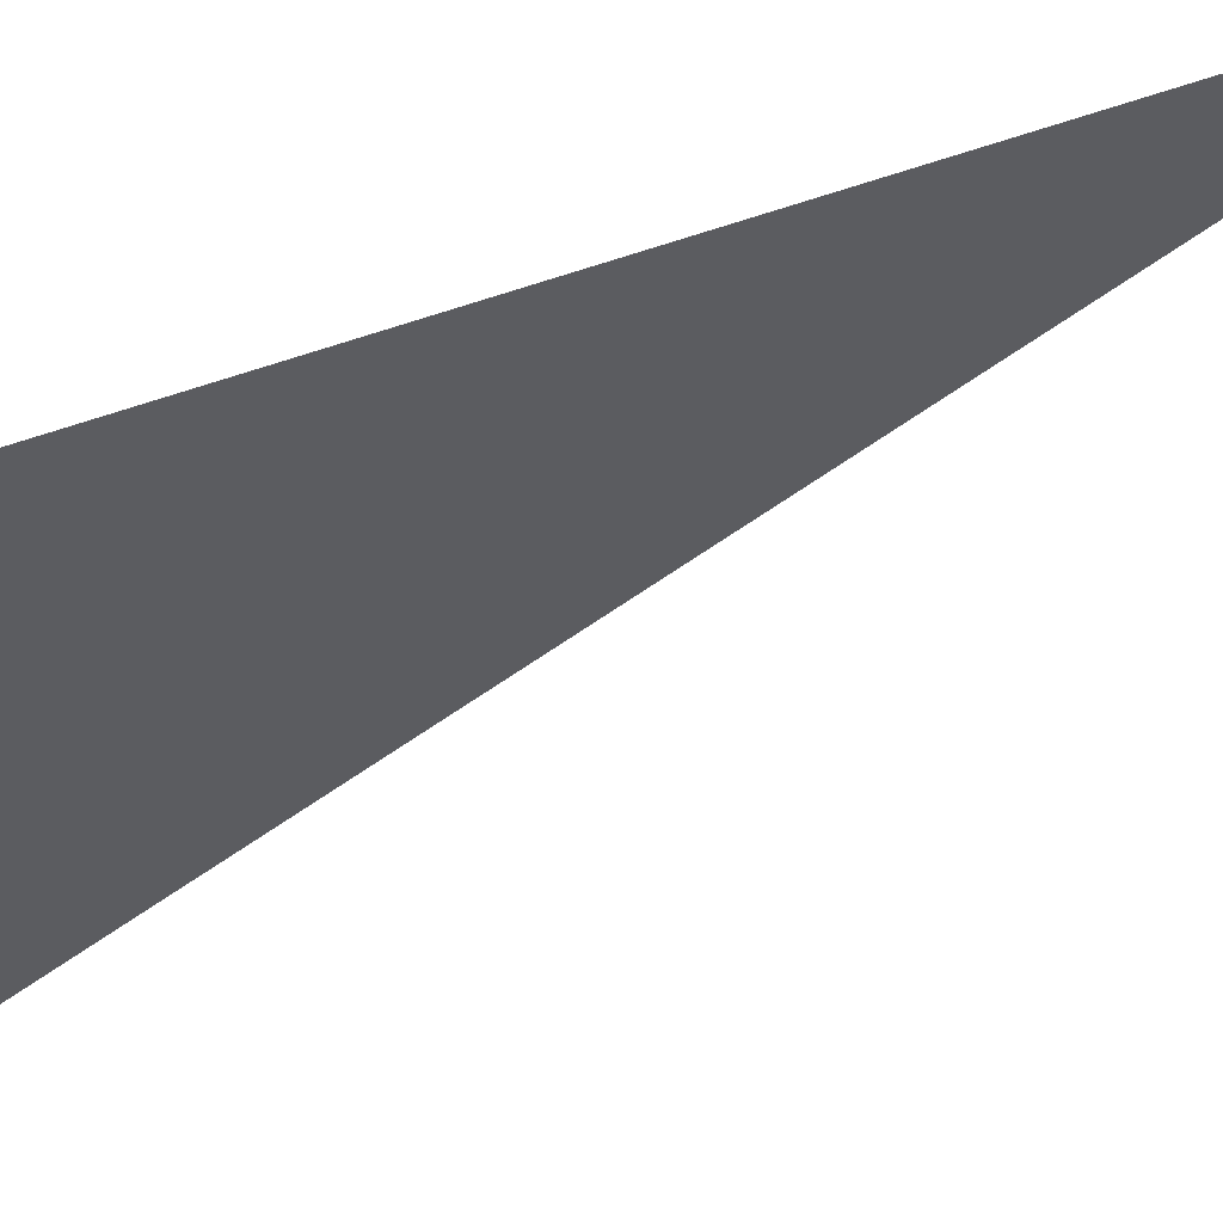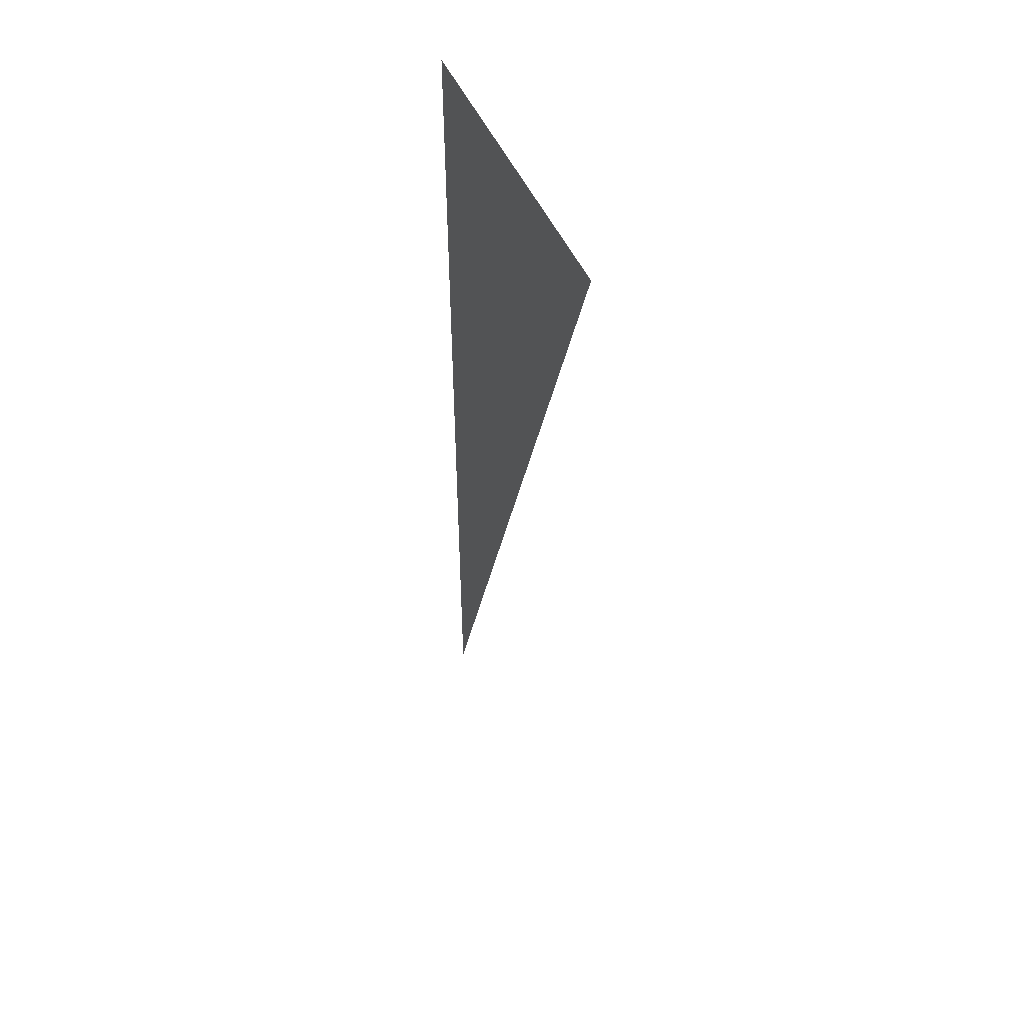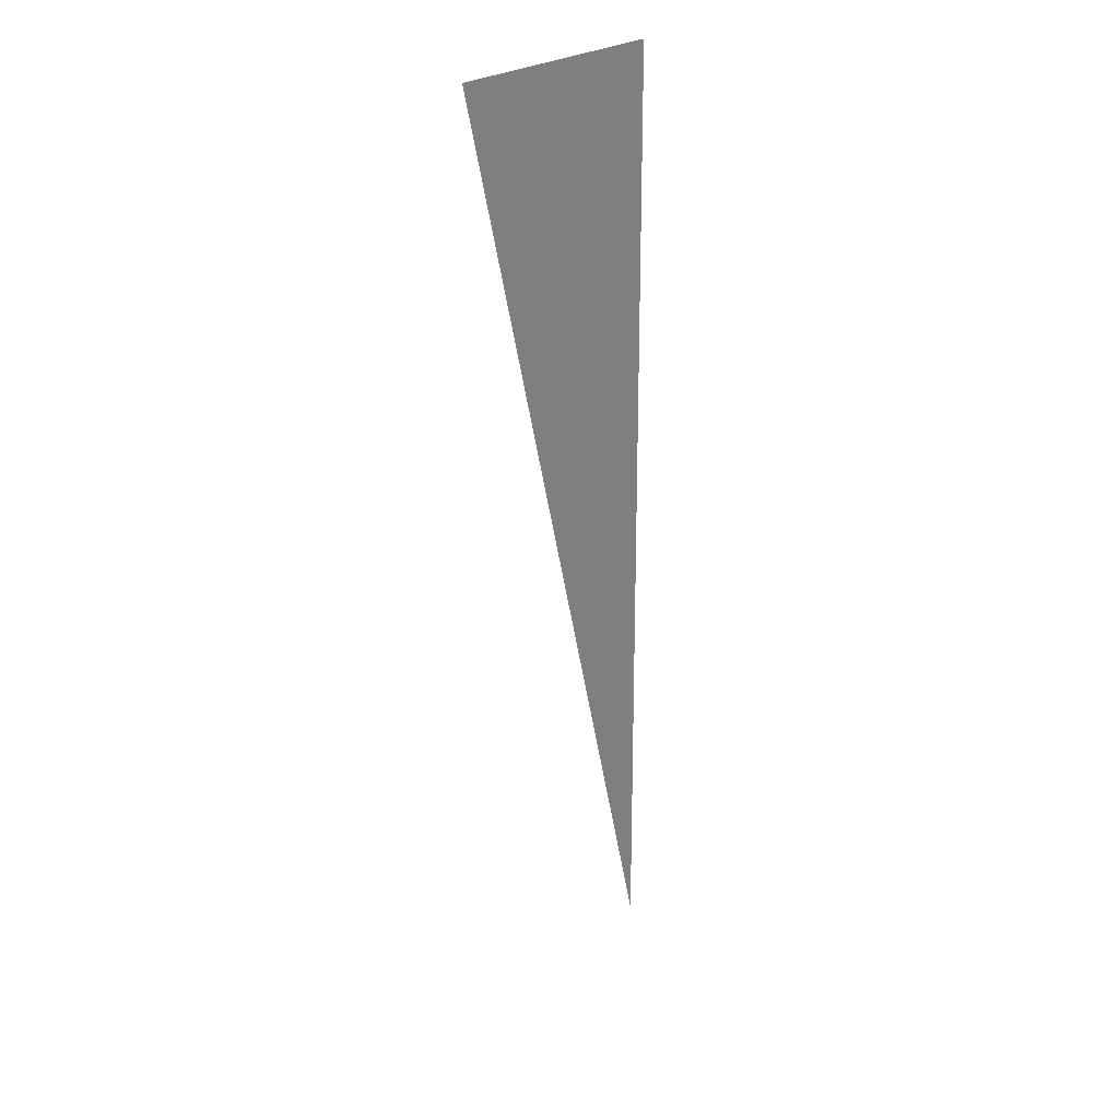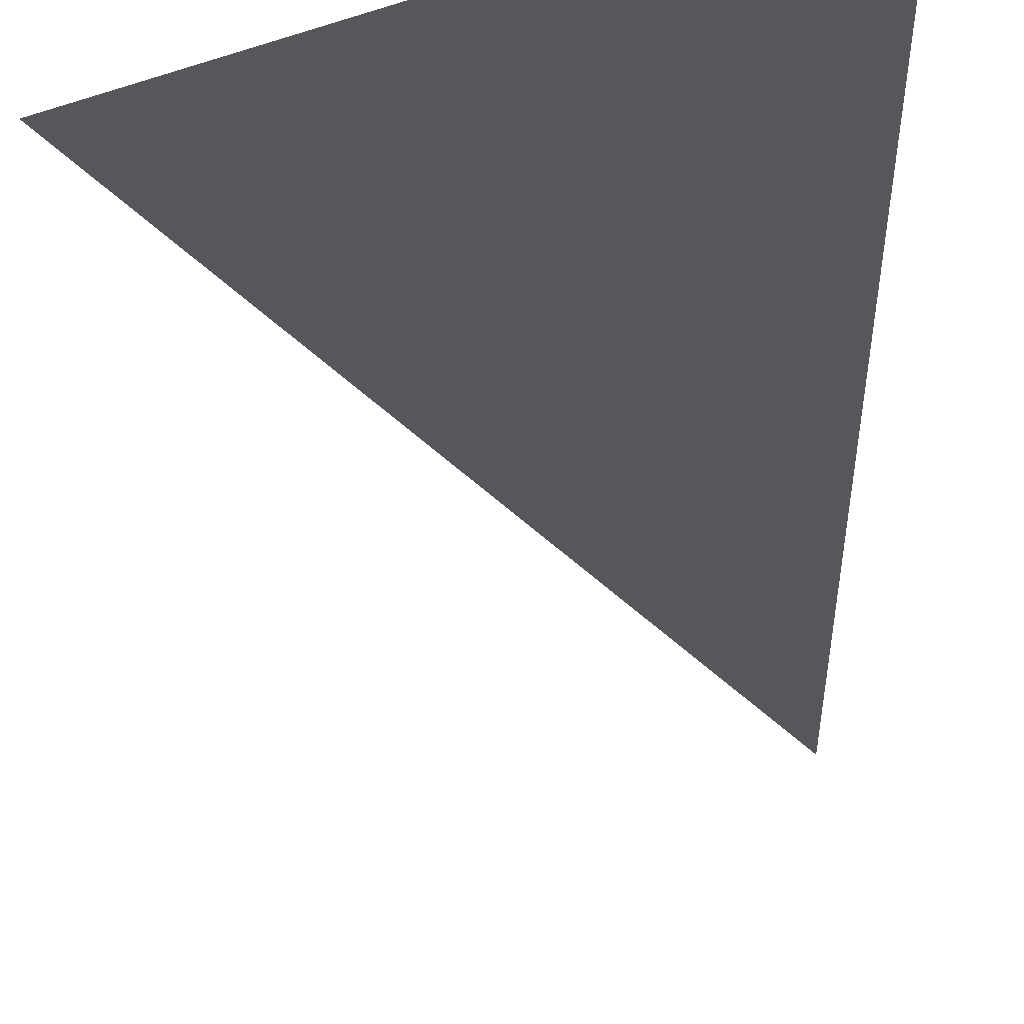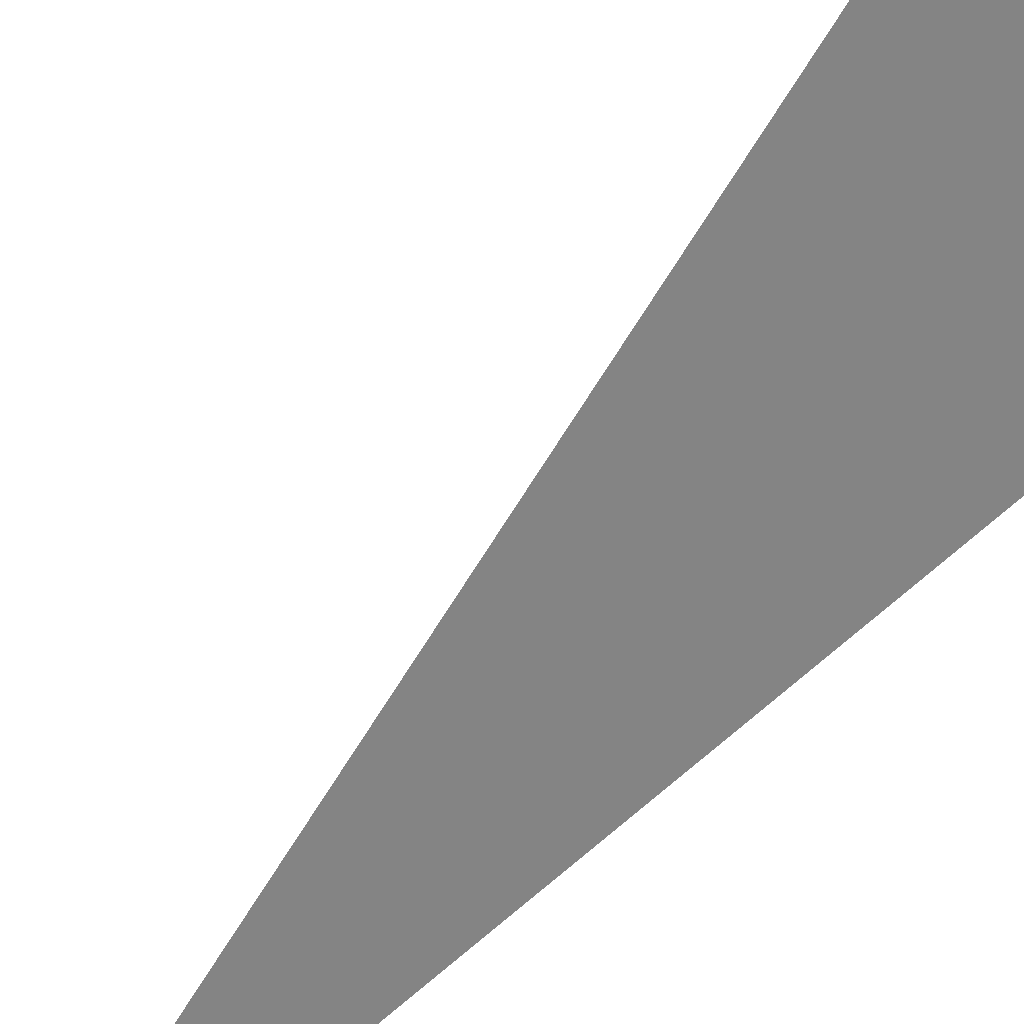
<metadata>
{"format":"obj","ext":"obj","renderer":"f3d","projection":"perspective","resolution":1024,"background":"white","views":[{"elev":-21.7,"azim":125.5,"up":"+Y"},{"elev":51.1,"azim":-95.6,"up":"+Z"},{"elev":22.1,"azim":-41.1,"up":"+Z"},{"elev":-21.4,"azim":1.1,"up":"+Y"},{"elev":-75.1,"azim":-49.1,"up":"+Y"}]}
</metadata>
<code>
v  279.3 200.8 226.8
v  277.7 200.3 231.9
v  279.3 200.8 231.9
g SpeedHighway
f 1 2 3

</code>
